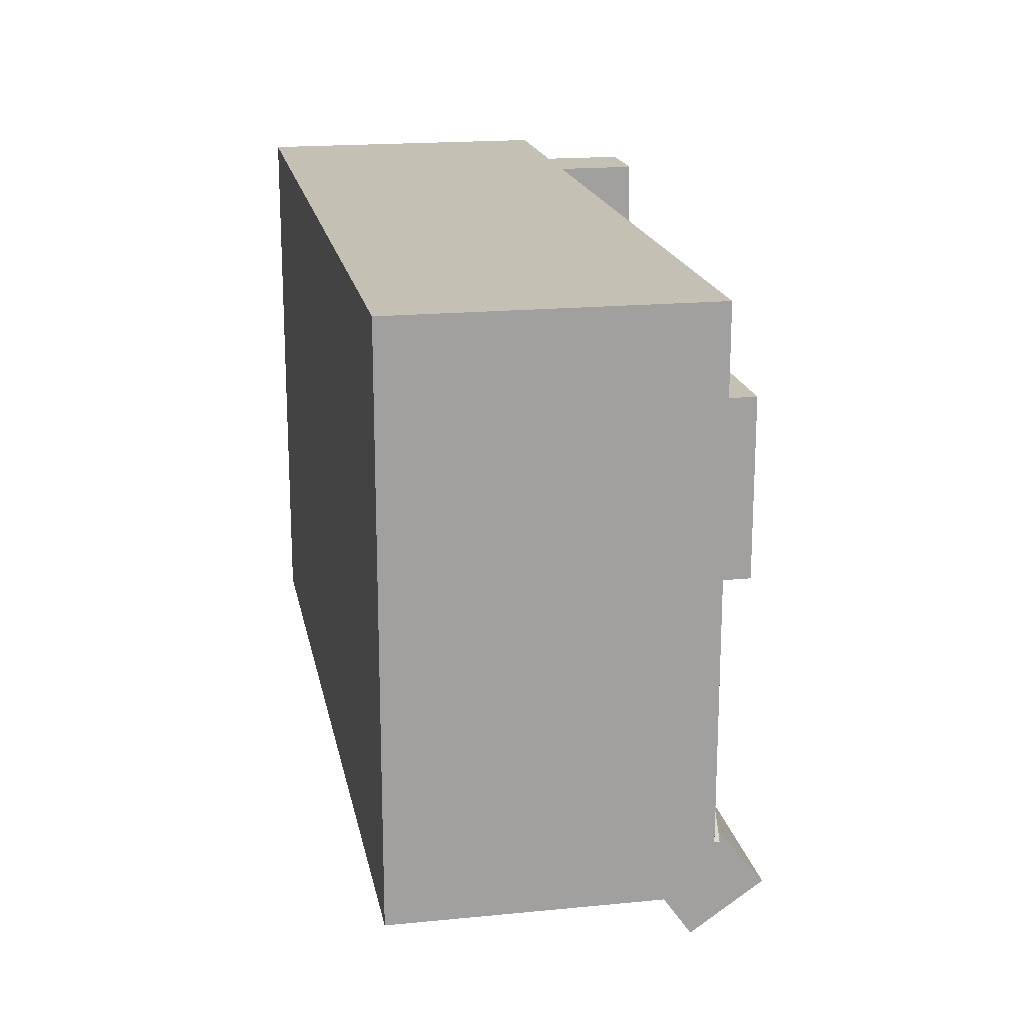
<metadata>
{"format":"obj","ext":"obj","renderer":"f3d","projection":"perspective","resolution":1024,"background":"white","views":[{"elev":18.4,"azim":-100.7,"up":"+Y"}]}
</metadata>
<code>
g Körper1
v 0.07591 -0.08201 0.085
v 0.0759 -0.082 0.093
v 0.07665 -0.082 0.093
v 0.07665 -0.08201 0.085
v 0.027 -0.077 0.093
v 0.02665 -0.07747 0.093
v 0.02665 -0.077 0.093
v 0.07268 -0.077 0.093
v 0.07665 -0.077 0.093
v 0.07665 -0.09602 0.1081
v 0.07665 -0.11 0.088
v 0.07665 -0.08205 0.06767
v 0.07665 -0.08205 0.085
v 0.02665 -0.11 0.088
v 0.02665 -0.08205 0.06767
v 0.02665 -0.09602 0.1081
v 0.02665 -0.08205 0.093
v 0.02322 -0.08205 0.093
v 0.02322 -0.08205 0.085
v -0.047 -0.08205 0.085
v -0.047 -0.08205 0.095
v -0.058 -0.08205 0.095
v -0.058 -0.08205 0.06782
v -0.103 -0.08205 0.06782
v -0.103 -0.08205 0.095
v -0.1046 -0.08205 0.095
v -0.1046 -0.08205 0.085
v -0.133 -0.08205 0.085
v -0.133 -0.08205 0
v 0.1216 -0.08205 0
v 0.1216 -0.08205 0.085
v 0.063 -0.062 0.093
v 0.056 -0.061 0.093
v 0.03732 -0.0615 0.093
v 0.034 -0.062 0.093
v 0.031 -0.066 0.093
v 0.063 -0.062 0.085
v 0.027 -0.077 0.085
v 0.031 -0.066 0.085
v 0.034 -0.062 0.085
v 0.03732 -0.0615 0.085
v 0.056 -0.061 0.085
v 0.1216 0.074 0.085
v -0.133 0.074 0.085
v -0.09 -0.062 0.085
v -0.086 -0.061 0.085
v -0.063 -0.061 0.085
v -0.06 -0.064 0.085
v -0.058 -0.07 0.085
v -0.052 -0.069 0.085
v -0.047 -0.07 0.085
v -0.0454 -0.07479 0.085
v -0.0454 -0.081 0.085
v -0.114 -0.003 0.085
v -0.114 0.045 0.085
v -0.087 0.045 0.085
v -0.087 -0.003 0.085
v -0.1101 -0.04654 0.085
v -0.1099 -0.0448 0.085
v -0.1093 -0.04316 0.085
v -0.1083 -0.0417 0.085
v -0.1071 -0.0405 0.085
v -0.1056 -0.03962 0.085
v -0.1039 -0.03912 0.085
v -0.1021 -0.03902 0.085
v -0.1004 -0.03932 0.085
v -0.0988 -0.04002 0.085
v -0.0974 -0.04106 0.085
v -0.09627 -0.0424 0.085
v -0.09549 -0.04396 0.085
v -0.09509 -0.04566 0.085
v -0.09509 -0.04741 0.085
v -0.09549 -0.04911 0.085
v -0.09627 -0.05068 0.085
v -0.0974 -0.05202 0.085
v -0.0988 -0.05306 0.085
v -0.1004 -0.05375 0.085
v -0.1021 -0.05406 0.085
v -0.1039 -0.05396 0.085
v -0.1056 -0.05346 0.085
v -0.1071 -0.05258 0.085
v -0.1083 -0.05138 0.085
v -0.1093 -0.04992 0.085
v -0.1099 -0.04827 0.085
v -0.1096 -0.03149 0.085
v -0.1094 -0.02981 0.085
v -0.1088 -0.02824 0.085
v -0.1078 -0.02685 0.085
v -0.1065 -0.02573 0.085
v -0.105 -0.02495 0.085
v -0.1034 -0.02454 0.085
v -0.1017 -0.02454 0.085
v -0.1001 -0.02495 0.085
v -0.09859 -0.02573 0.085
v -0.09733 -0.02685 0.085
v -0.09637 -0.02824 0.085
v -0.09578 -0.02981 0.085
v -0.09557 -0.03149 0.085
v -0.09578 -0.03316 0.085
v -0.09637 -0.03474 0.085
v -0.09733 -0.03613 0.085
v -0.09859 -0.03724 0.085
v -0.1001 -0.03803 0.085
v -0.1017 -0.03843 0.085
v -0.1034 -0.03843 0.085
v -0.105 -0.03803 0.085
v -0.1065 -0.03724 0.085
v -0.1078 -0.03613 0.085
v -0.1088 -0.03474 0.085
v -0.1094 -0.03316 0.085
v -0.05134 -0.04591 0.085
v -0.05113 -0.04421 0.085
v -0.05052 -0.04261 0.085
v -0.04955 -0.0412 0.085
v -0.04826 -0.04006 0.085
v -0.04674 -0.03926 0.085
v -0.04508 -0.03885 0.085
v -0.04336 -0.03885 0.085
v -0.0417 -0.03926 0.085
v -0.04018 -0.04006 0.085
v -0.03889 -0.0412 0.085
v -0.03792 -0.04261 0.085
v -0.03731 -0.04421 0.085
v -0.0371 -0.04591 0.085
v -0.03731 -0.04762 0.085
v -0.03792 -0.04922 0.085
v -0.03889 -0.05063 0.085
v -0.04018 -0.05177 0.085
v -0.0417 -0.05257 0.085
v -0.04336 -0.05298 0.085
v -0.04508 -0.05298 0.085
v -0.04674 -0.05257 0.085
v -0.04826 -0.05177 0.085
v -0.04955 -0.05063 0.085
v -0.05052 -0.04922 0.085
v -0.05113 -0.04762 0.085
v -0.0512 -0.02135 0.085
v -0.051 -0.01968 0.085
v -0.0504 -0.0181 0.085
v -0.04944 -0.01672 0.085
v -0.04818 -0.0156 0.085
v -0.0467 -0.01482 0.085
v -0.04506 -0.01442 0.085
v -0.04338 -0.01442 0.085
v -0.04174 -0.01482 0.085
v -0.04025 -0.0156 0.085
v -0.039 -0.01672 0.085
v -0.03804 -0.0181 0.085
v -0.03744 -0.01968 0.085
v -0.03724 -0.02135 0.085
v -0.03744 -0.02302 0.085
v -0.03804 -0.02459 0.085
v -0.039 -0.02598 0.085
v -0.04025 -0.02709 0.085
v -0.04174 -0.02787 0.085
v -0.04338 -0.02828 0.085
v -0.04506 -0.02828 0.085
v -0.0467 -0.02787 0.085
v -0.04818 -0.02709 0.085
v -0.04944 -0.02598 0.085
v -0.0504 -0.02459 0.085
v -0.051 -0.02302 0.085
v -0.02 0.01647 0.085
v -0.02 0.04 0.085
v -0.009682 0.04 0.085
v -0.009682 0.01647 0.085
v 0.105 0.02729 0.085
v 0.08353 0.02729 0.085
v 0.08353 -0.0571 0.085
v 0 -0.0571 0.085
v 0 0.03 0.085
v 0.08353 0.03 0.085
v 0.08353 0.07 0.085
v 0.105 0.07 0.085
v -0.103 -0.08256 0.06879
v -0.103 -0.11 0.088
v -0.103 -0.096 0.108
v -0.103 -0.08 0.095
v -0.058 -0.08256 0.06879
v -0.058 -0.11 0.088
v -0.058 -0.096 0.108
v -0.058 -0.08 0.095
v -0.09 -0.062 0.095
v -0.086 -0.061 0.095
v -0.063 -0.061 0.095
v -0.06 -0.064 0.095
v -0.058 -0.07 0.095
v -0.052 -0.069 0.095
v -0.047 -0.07 0.095
v -0.0454 -0.07479 0.095
v -0.0454 -0.081 0.095
v 0.08792 0.04729 0.103
v 0.08812 0.04729 0.1046
v 0.08873 0.04729 0.106
v 0.0897 0.04729 0.1073
v 0.09096 0.04729 0.1083
v 0.09243 0.04729 0.1089
v 0.094 0.04729 0.1091
v 0.09557 0.04729 0.1089
v 0.09704 0.04729 0.1083
v 0.0983 0.04729 0.1073
v 0.09927 0.04729 0.106
v 0.09988 0.04729 0.1046
v 0.1001 0.04729 0.103
v 0.09988 0.04729 0.1014
v 0.09927 0.04729 0.09996
v 0.0983 0.04729 0.0987
v 0.09704 0.04729 0.09773
v 0.09557 0.04729 0.09713
v 0.094 0.04729 0.09692
v 0.09243 0.04729 0.09713
v 0.09096 0.04729 0.09773
v 0.0897 0.04729 0.0987
v 0.08873 0.04729 0.09996
v 0.08812 0.04729 0.1014
v 0.08792 0.02729 0.103
v 0.08812 0.02729 0.1014
v 0.08873 0.02729 0.09996
v 0.0897 0.02729 0.0987
v 0.09096 0.02729 0.09773
v 0.09243 0.02729 0.09713
v 0.094 0.02729 0.09692
v 0.09557 0.02729 0.09713
v 0.09704 0.02729 0.09773
v 0.0983 0.02729 0.0987
v 0.09927 0.02729 0.09996
v 0.09988 0.02729 0.1014
v 0.1001 0.02729 0.103
v 0.09988 0.02729 0.1046
v 0.09927 0.02729 0.106
v 0.0983 0.02729 0.1073
v 0.09704 0.02729 0.1083
v 0.09557 0.02729 0.1089
v 0.094 0.02729 0.1091
v 0.09243 0.02729 0.1089
v 0.09096 0.02729 0.1083
v 0.0897 0.02729 0.1073
v 0.08873 0.02729 0.106
v 0.08812 0.02729 0.1046
v 0.105 0.02729 0.113
v 0.08353 0.02729 0.113
v 0.08353 0.02729 0.09
v 0.08353 0.03 0.09
v 0.08353 0.07 0.113
v 0.105 0.07 0.113
v -0.02 0.01647 0.09
v -0.02 0.04 0.09
v -0.009682 0.04 0.09
v -0.009682 0.01647 0.09
v 0.03374 -0.0373 0.098
v 0.03394 -0.03554 0.098
v 0.03455 -0.03387 0.098
v 0.03552 -0.03239 0.098
v 0.03681 -0.03118 0.098
v 0.03835 -0.03029 0.098
v 0.04004 -0.02978 0.098
v 0.04181 -0.02968 0.098
v 0.04356 -0.02999 0.098
v 0.04519 -0.03069 0.098
v 0.04661 -0.03175 0.098
v 0.04775 -0.03311 0.098
v 0.04854 -0.03469 0.098
v 0.04895 -0.03641 0.098
v 0.04895 -0.03819 0.098
v 0.04854 -0.03991 0.098
v 0.04775 -0.0415 0.098
v 0.04661 -0.04285 0.098
v 0.04519 -0.04391 0.098
v 0.04356 -0.04462 0.098
v 0.04181 -0.04492 0.098
v 0.04004 -0.04482 0.098
v 0.03835 -0.04431 0.098
v 0.03681 -0.04342 0.098
v 0.03552 -0.04221 0.098
v 0.03455 -0.04073 0.098
v 0.03394 -0.03906 0.098
v 0.03374 -0.0373 0.09
v 0.03394 -0.03906 0.09
v 0.03455 -0.04073 0.09
v 0.03552 -0.04221 0.09
v 0.03681 -0.04342 0.09
v 0.03835 -0.04431 0.09
v 0.04004 -0.04482 0.09
v 0.04181 -0.04492 0.09
v 0.04356 -0.04462 0.09
v 0.04519 -0.04391 0.09
v 0.04661 -0.04285 0.09
v 0.04775 -0.0415 0.09
v 0.04854 -0.03991 0.09
v 0.04895 -0.03819 0.09
v 0.04895 -0.03641 0.09
v 0.04854 -0.03469 0.09
v 0.04775 -0.03311 0.09
v 0.04661 -0.03175 0.09
v 0.04519 -0.03069 0.09
v 0.04356 -0.02999 0.09
v 0.04181 -0.02968 0.09
v 0.04004 -0.02978 0.09
v 0.03835 -0.03029 0.09
v 0.03681 -0.03118 0.09
v 0.03552 -0.03239 0.09
v 0.03455 -0.03387 0.09
v 0.03394 -0.03554 0.09
v 0 -0.0571 0.09
v 0 0.03 0.09
v 0.08353 -0.0571 0.09
v -0.0512 -0.02135 0.065
v -0.051 -0.01968 0.065
v -0.0504 -0.0181 0.065
v -0.04944 -0.01672 0.065
v -0.04818 -0.0156 0.065
v -0.0467 -0.01482 0.065
v -0.04506 -0.01442 0.065
v -0.04338 -0.01442 0.065
v -0.04174 -0.01482 0.065
v -0.04025 -0.0156 0.065
v -0.039 -0.01672 0.065
v -0.03804 -0.0181 0.065
v -0.03744 -0.01968 0.065
v -0.03724 -0.02135 0.065
v -0.03744 -0.02302 0.065
v -0.03804 -0.02459 0.065
v -0.039 -0.02598 0.065
v -0.04025 -0.02709 0.065
v -0.04174 -0.02787 0.065
v -0.04338 -0.02828 0.065
v -0.04506 -0.02828 0.065
v -0.0467 -0.02787 0.065
v -0.04818 -0.02709 0.065
v -0.04944 -0.02598 0.065
v -0.0504 -0.02459 0.065
v -0.051 -0.02302 0.065
v -0.05134 -0.04591 0.065
v -0.05113 -0.04421 0.065
v -0.05052 -0.04261 0.065
v -0.04955 -0.0412 0.065
v -0.04826 -0.04006 0.065
v -0.04674 -0.03926 0.065
v -0.04508 -0.03885 0.065
v -0.04336 -0.03885 0.065
v -0.0417 -0.03926 0.065
v -0.04018 -0.04006 0.065
v -0.03889 -0.0412 0.065
v -0.03792 -0.04261 0.065
v -0.03731 -0.04421 0.065
v -0.0371 -0.04591 0.065
v -0.03731 -0.04762 0.065
v -0.03792 -0.04922 0.065
v -0.03889 -0.05063 0.065
v -0.04018 -0.05177 0.065
v -0.0417 -0.05257 0.065
v -0.04336 -0.05298 0.065
v -0.04508 -0.05298 0.065
v -0.04674 -0.05257 0.065
v -0.04826 -0.05177 0.065
v -0.04955 -0.05063 0.065
v -0.05052 -0.04922 0.065
v -0.05113 -0.04762 0.065
v -0.1096 -0.03149 0.088
v -0.1094 -0.02981 0.088
v -0.1088 -0.02824 0.088
v -0.1078 -0.02685 0.088
v -0.1065 -0.02573 0.088
v -0.105 -0.02495 0.088
v -0.1034 -0.02454 0.088
v -0.1017 -0.02454 0.088
v -0.1001 -0.02495 0.088
v -0.09859 -0.02573 0.088
v -0.09733 -0.02685 0.088
v -0.09637 -0.02824 0.088
v -0.09578 -0.02981 0.088
v -0.09557 -0.03149 0.088
v -0.09578 -0.03316 0.088
v -0.09637 -0.03474 0.088
v -0.09733 -0.03613 0.088
v -0.09859 -0.03724 0.088
v -0.1001 -0.03803 0.088
v -0.1017 -0.03843 0.088
v -0.1034 -0.03843 0.088
v -0.105 -0.03803 0.088
v -0.1065 -0.03724 0.088
v -0.1078 -0.03613 0.088
v -0.1088 -0.03474 0.088
v -0.1094 -0.03316 0.088
v -0.1101 -0.04654 0.088
v -0.1099 -0.0448 0.088
v -0.1093 -0.04316 0.088
v -0.1083 -0.0417 0.088
v -0.1071 -0.0405 0.088
v -0.1056 -0.03962 0.088
v -0.1039 -0.03912 0.088
v -0.1021 -0.03902 0.088
v -0.1004 -0.03932 0.088
v -0.0988 -0.04002 0.088
v -0.0974 -0.04106 0.088
v -0.09627 -0.0424 0.088
v -0.09549 -0.04396 0.088
v -0.09509 -0.04566 0.088
v -0.09509 -0.04741 0.088
v -0.09549 -0.04911 0.088
v -0.09627 -0.05068 0.088
v -0.0974 -0.05202 0.088
v -0.0988 -0.05306 0.088
v -0.1004 -0.05375 0.088
v -0.1021 -0.05406 0.088
v -0.1039 -0.05396 0.088
v -0.1056 -0.05346 0.088
v -0.1071 -0.05258 0.088
v -0.1083 -0.05138 0.088
v -0.1093 -0.04992 0.088
v -0.1099 -0.04827 0.088
v -0.114 -0.003 0.098
v -0.114 0.045 0.098
v -0.087 0.045 0.098
v -0.087 -0.003 0.098
v -0.133 0.074 0
v 0.1216 0.074 0
f 2 3 1
f 1 3 4
f 5 6 7
f 8 9 2
f 2 9 3
f 9 10 3
f 3 10 11
f 3 11 13
f 13 11 12
f 13 4 3
f 12 11 15
f 15 11 14
f 11 10 14
f 14 10 16
f 9 8 10
f 10 8 16
f 16 8 5
f 16 5 7
f 15 14 17
f 17 14 16
f 17 16 6
f 6 16 7
f 13 12 31
f 31 12 30
f 30 12 15
f 30 15 29
f 29 15 23
f 29 23 24
f 17 19 15
f 15 19 20
f 15 20 23
f 23 20 22
f 22 20 21
f 17 18 19
f 25 27 24
f 24 27 28
f 24 28 29
f 25 26 27
f 5 8 36
f 36 8 32
f 36 32 33
f 33 34 36
f 36 34 35
f 17 6 18
f 2 1 8
f 8 1 37
f 8 37 32
f 5 38 6
f 6 38 19
f 6 19 18
f 39 38 36
f 36 38 5
f 40 39 35
f 35 39 36
f 41 40 34
f 34 40 35
f 42 41 33
f 33 41 34
f 37 42 32
f 32 42 33
f 13 31 4
f 4 31 169
f 4 169 37
f 37 169 42
f 42 169 170
f 42 170 41
f 41 170 40
f 40 170 39
f 39 170 38
f 38 170 19
f 19 170 52
f 19 52 53
f 169 31 167
f 167 31 43
f 167 43 174
f 174 43 173
f 173 43 44
f 173 44 164
f 164 44 56
f 164 56 163
f 163 56 57
f 163 57 143
f 143 57 142
f 142 57 141
f 141 57 140
f 140 57 139
f 139 57 138
f 138 57 95
f 138 95 137
f 137 95 96
f 137 96 162
f 162 96 97
f 162 97 161
f 161 97 98
f 161 98 160
f 160 98 99
f 160 99 114
f 114 99 113
f 113 99 100
f 113 100 69
f 69 100 101
f 69 101 68
f 68 101 102
f 68 102 67
f 67 102 103
f 67 103 66
f 66 103 104
f 66 104 65
f 65 104 105
f 65 105 64
f 64 105 106
f 64 106 63
f 63 106 107
f 63 107 62
f 62 107 108
f 62 108 61
f 61 108 109
f 61 109 60
f 60 109 110
f 60 110 59
f 59 110 85
f 59 85 28
f 28 85 54
f 28 54 44
f 44 54 55
f 44 55 56
f 27 80 28
f 28 80 81
f 28 81 82
f 80 27 79
f 79 27 45
f 79 45 78
f 78 45 77
f 77 45 76
f 76 45 46
f 76 46 75
f 75 46 74
f 74 46 73
f 73 46 47
f 73 47 72
f 72 47 136
f 72 136 111
f 48 132 47
f 47 132 133
f 47 133 134
f 49 50 48
f 48 50 131
f 48 131 132
f 50 51 131
f 131 51 130
f 130 51 129
f 129 51 128
f 128 51 170
f 128 170 127
f 127 170 126
f 126 170 125
f 125 170 124
f 124 170 123
f 123 170 122
f 122 170 152
f 122 152 121
f 121 152 153
f 121 153 154
f 51 52 170
f 53 20 19
f 37 1 4
f 54 92 57
f 57 92 93
f 57 93 94
f 84 58 28
f 28 58 59
f 69 70 113
f 113 70 112
f 112 70 71
f 112 71 111
f 111 71 72
f 82 83 28
f 28 83 84
f 85 86 54
f 54 86 87
f 54 87 88
f 88 89 54
f 54 89 90
f 54 90 91
f 91 92 54
f 94 95 57
f 160 114 159
f 159 114 115
f 159 115 158
f 158 115 116
f 158 116 157
f 157 116 117
f 157 117 118
f 157 118 156
f 156 118 119
f 156 119 155
f 155 119 120
f 155 120 154
f 154 120 121
f 134 135 47
f 47 135 136
f 143 144 163
f 163 144 145
f 163 145 146
f 163 146 166
f 166 146 147
f 166 147 148
f 148 149 166
f 166 149 150
f 166 150 170
f 170 150 151
f 170 151 152
f 164 165 173
f 173 165 171
f 173 171 172
f 165 166 171
f 171 166 170
f 167 168 169
f 24 175 25
f 25 175 176
f 25 176 177
f 177 178 25
f 176 175 180
f 180 175 179
f 175 24 179
f 179 24 23
f 177 176 181
f 181 176 180
f 178 177 182
f 182 177 181
f 23 22 179
f 179 22 180
f 180 22 181
f 181 22 182
f 46 45 184
f 184 45 183
f 47 46 185
f 185 46 184
f 48 47 186
f 186 47 185
f 49 48 187
f 187 48 186
f 50 49 188
f 188 49 187
f 51 50 189
f 189 50 188
f 52 51 190
f 190 51 189
f 53 52 191
f 191 52 190
f 20 53 21
f 21 53 191
f 45 27 183
f 183 27 26
f 22 21 182
f 182 21 191
f 182 191 190
f 182 190 187
f 187 190 189
f 187 189 188
f 186 183 187
f 187 183 178
f 187 178 182
f 185 184 186
f 186 184 183
f 183 26 178
f 178 26 25
f 193 239 192
f 192 239 216
f 192 216 215
f 215 216 217
f 215 217 214
f 214 217 218
f 214 218 213
f 213 218 219
f 213 219 212
f 212 219 220
f 212 220 211
f 211 220 221
f 211 221 210
f 210 221 222
f 210 222 209
f 209 222 223
f 209 223 208
f 208 223 224
f 208 224 207
f 207 224 225
f 207 225 206
f 206 225 226
f 206 226 205
f 205 226 227
f 205 227 204
f 204 227 228
f 204 228 203
f 203 228 229
f 203 229 202
f 202 229 230
f 202 230 201
f 201 230 231
f 201 231 200
f 200 231 232
f 200 232 199
f 199 232 233
f 199 233 198
f 198 233 234
f 198 234 197
f 197 234 235
f 197 235 196
f 196 235 236
f 196 236 195
f 195 236 237
f 195 237 194
f 194 237 238
f 194 238 193
f 193 238 239
f 215 205 192
f 192 205 204
f 192 204 193
f 193 204 203
f 193 203 194
f 194 203 202
f 194 202 195
f 195 202 201
f 195 201 196
f 196 201 200
f 196 200 197
f 197 200 199
f 197 199 198
f 205 215 206
f 206 215 214
f 206 214 207
f 207 214 213
f 207 213 208
f 208 213 212
f 208 212 209
f 209 212 211
f 209 211 210
f 239 241 216
f 216 241 242
f 216 242 217
f 217 242 218
f 218 242 219
f 219 242 220
f 220 242 221
f 221 242 168
f 221 168 222
f 222 168 167
f 222 167 223
f 223 167 224
f 224 167 225
f 225 167 226
f 226 167 227
f 227 167 240
f 227 240 228
f 228 240 229
f 229 240 230
f 230 240 231
f 231 240 232
f 232 240 233
f 233 240 234
f 234 240 241
f 234 241 235
f 235 241 236
f 236 241 237
f 237 241 238
f 238 241 239
f 242 241 243
f 243 241 244
f 243 244 173
f 173 172 243
f 174 173 245
f 245 173 244
f 167 174 240
f 240 174 245
f 245 244 240
f 240 244 241
f 164 163 247
f 247 163 246
f 165 164 248
f 248 164 247
f 166 165 249
f 249 165 248
f 163 166 246
f 246 166 249
f 246 249 247
f 247 249 248
f 251 303 250
f 250 303 277
f 250 277 276
f 276 277 278
f 276 278 275
f 275 278 279
f 275 279 274
f 274 279 280
f 274 280 273
f 273 280 281
f 273 281 272
f 272 281 282
f 272 282 271
f 271 282 283
f 271 283 270
f 270 283 284
f 270 284 269
f 269 284 285
f 269 285 268
f 268 285 286
f 268 286 267
f 267 286 287
f 267 287 266
f 266 287 288
f 266 288 265
f 265 288 289
f 265 289 264
f 264 289 290
f 264 290 263
f 263 290 291
f 263 291 262
f 262 291 292
f 262 292 261
f 261 292 293
f 261 293 260
f 260 293 294
f 260 294 259
f 259 294 295
f 259 295 258
f 258 295 296
f 258 296 257
f 257 296 297
f 257 297 256
f 256 297 298
f 256 298 255
f 255 298 299
f 255 299 254
f 254 299 300
f 254 300 253
f 253 300 301
f 253 301 252
f 252 301 302
f 252 302 251
f 251 302 303
f 250 276 251
f 251 276 252
f 252 276 275
f 252 275 253
f 253 275 274
f 253 274 254
f 254 274 273
f 254 273 255
f 255 273 256
f 256 273 257
f 257 273 258
f 258 273 259
f 259 273 260
f 260 273 261
f 261 273 262
f 262 273 263
f 263 273 264
f 264 273 265
f 265 273 266
f 266 273 267
f 267 273 272
f 267 272 268
f 268 272 269
f 269 272 271
f 269 271 270
f 171 170 305
f 305 170 304
f 172 171 243
f 243 171 305
f 242 306 168
f 168 306 169
f 170 169 304
f 304 169 306
f 278 277 304
f 304 277 303
f 304 303 302
f 304 302 305
f 305 302 301
f 305 301 300
f 300 299 305
f 305 299 298
f 305 298 297
f 305 297 242
f 242 297 296
f 242 296 295
f 295 294 242
f 242 294 293
f 242 293 292
f 242 292 306
f 306 292 291
f 306 291 290
f 290 289 306
f 306 289 288
f 306 288 287
f 287 286 306
f 306 286 285
f 306 285 284
f 306 284 304
f 304 284 283
f 304 283 282
f 282 281 304
f 304 281 280
f 304 280 279
f 279 278 304
f 242 243 305
f 308 138 307
f 307 138 137
f 307 137 332
f 332 137 162
f 332 162 331
f 331 162 161
f 331 161 330
f 330 161 160
f 330 160 329
f 329 160 159
f 329 159 328
f 328 159 158
f 328 158 327
f 327 158 157
f 327 157 326
f 326 157 156
f 326 156 325
f 325 156 155
f 325 155 324
f 324 155 154
f 324 154 323
f 323 154 153
f 323 153 322
f 322 153 152
f 322 152 321
f 321 152 151
f 321 151 320
f 320 151 150
f 320 150 319
f 319 150 149
f 319 149 318
f 318 149 148
f 318 148 317
f 317 148 147
f 317 147 316
f 316 147 146
f 316 146 315
f 315 146 145
f 315 145 314
f 314 145 144
f 314 144 313
f 313 144 143
f 313 143 312
f 312 143 142
f 312 142 311
f 311 142 141
f 311 141 310
f 310 141 140
f 310 140 309
f 309 140 139
f 309 139 308
f 308 139 138
f 332 321 307
f 307 321 320
f 307 320 308
f 308 320 319
f 308 319 309
f 309 319 318
f 309 318 310
f 310 318 317
f 310 317 311
f 311 317 316
f 311 316 312
f 312 316 315
f 312 315 313
f 313 315 314
f 321 332 322
f 322 332 331
f 322 331 323
f 323 331 330
f 323 330 324
f 324 330 329
f 324 329 325
f 325 329 328
f 325 328 326
f 326 328 327
f 334 112 333
f 333 112 111
f 333 111 358
f 358 111 136
f 358 136 357
f 357 136 135
f 357 135 356
f 356 135 134
f 356 134 355
f 355 134 133
f 355 133 354
f 354 133 132
f 354 132 353
f 353 132 131
f 353 131 352
f 352 131 130
f 352 130 351
f 351 130 129
f 351 129 350
f 350 129 128
f 350 128 349
f 349 128 127
f 349 127 348
f 348 127 126
f 348 126 347
f 347 126 125
f 347 125 346
f 346 125 124
f 346 124 345
f 345 124 123
f 345 123 344
f 344 123 122
f 344 122 343
f 343 122 121
f 343 121 342
f 342 121 120
f 342 120 341
f 341 120 119
f 341 119 340
f 340 119 118
f 340 118 339
f 339 118 117
f 339 117 338
f 338 117 116
f 338 116 337
f 337 116 115
f 337 115 336
f 336 115 114
f 336 114 335
f 335 114 113
f 335 113 334
f 334 113 112
f 358 347 333
f 333 347 346
f 333 346 334
f 334 346 345
f 334 345 335
f 335 345 344
f 335 344 336
f 336 344 343
f 336 343 337
f 337 343 342
f 337 342 338
f 338 342 341
f 338 341 339
f 339 341 340
f 347 358 348
f 348 358 357
f 348 357 349
f 349 357 356
f 349 356 350
f 350 356 355
f 350 355 351
f 351 355 354
f 351 354 352
f 352 354 353
f 360 86 359
f 359 86 85
f 359 85 384
f 384 85 110
f 384 110 383
f 383 110 109
f 383 109 382
f 382 109 108
f 382 108 381
f 381 108 107
f 381 107 380
f 380 107 106
f 380 106 379
f 379 106 105
f 379 105 378
f 378 105 104
f 378 104 377
f 377 104 103
f 377 103 376
f 376 103 102
f 376 102 375
f 375 102 101
f 375 101 374
f 374 101 100
f 374 100 373
f 373 100 99
f 373 99 372
f 372 99 98
f 372 98 371
f 371 98 97
f 371 97 370
f 370 97 96
f 370 96 369
f 369 96 95
f 369 95 368
f 368 95 94
f 368 94 367
f 367 94 93
f 367 93 366
f 366 93 92
f 366 92 365
f 365 92 91
f 365 91 364
f 364 91 90
f 364 90 363
f 363 90 89
f 363 89 362
f 362 89 88
f 362 88 361
f 361 88 87
f 361 87 360
f 360 87 86
f 384 373 359
f 359 373 372
f 359 372 360
f 360 372 371
f 360 371 361
f 361 371 370
f 361 370 362
f 362 370 369
f 362 369 363
f 363 369 368
f 363 368 364
f 364 368 367
f 364 367 365
f 365 367 366
f 373 384 374
f 374 384 383
f 374 383 375
f 375 383 382
f 375 382 376
f 376 382 381
f 376 381 377
f 377 381 380
f 377 380 378
f 378 380 379
f 386 59 385
f 385 59 58
f 385 58 411
f 411 58 84
f 411 84 410
f 410 84 83
f 410 83 409
f 409 83 82
f 409 82 408
f 408 82 81
f 408 81 407
f 407 81 80
f 407 80 406
f 406 80 79
f 406 79 405
f 405 79 78
f 405 78 404
f 404 78 77
f 404 77 403
f 403 77 76
f 403 76 402
f 402 76 75
f 402 75 401
f 401 75 74
f 401 74 400
f 400 74 73
f 400 73 399
f 399 73 72
f 399 72 398
f 398 72 71
f 398 71 397
f 397 71 70
f 397 70 396
f 396 70 69
f 396 69 395
f 395 69 68
f 395 68 394
f 394 68 67
f 394 67 393
f 393 67 66
f 393 66 392
f 392 66 65
f 392 65 391
f 391 65 64
f 391 64 390
f 390 64 63
f 390 63 389
f 389 63 62
f 389 62 388
f 388 62 61
f 388 61 387
f 387 61 60
f 387 60 386
f 386 60 59
f 385 411 386
f 386 411 387
f 387 411 410
f 387 410 388
f 388 410 409
f 388 409 389
f 389 409 408
f 389 408 390
f 390 408 391
f 391 408 392
f 392 408 393
f 393 408 394
f 394 408 395
f 395 408 396
f 396 408 397
f 397 408 398
f 398 408 399
f 399 408 400
f 400 408 401
f 401 408 402
f 402 408 407
f 402 407 403
f 403 407 404
f 404 407 406
f 404 406 405
f 55 54 413
f 413 54 412
f 56 55 414
f 414 55 413
f 57 56 415
f 415 56 414
f 54 57 412
f 412 57 415
f 412 415 413
f 413 415 414
f 416 29 44
f 44 29 28
f 417 416 43
f 43 416 44
f 30 417 31
f 31 417 43
f 30 29 417
f 417 29 416

</code>
